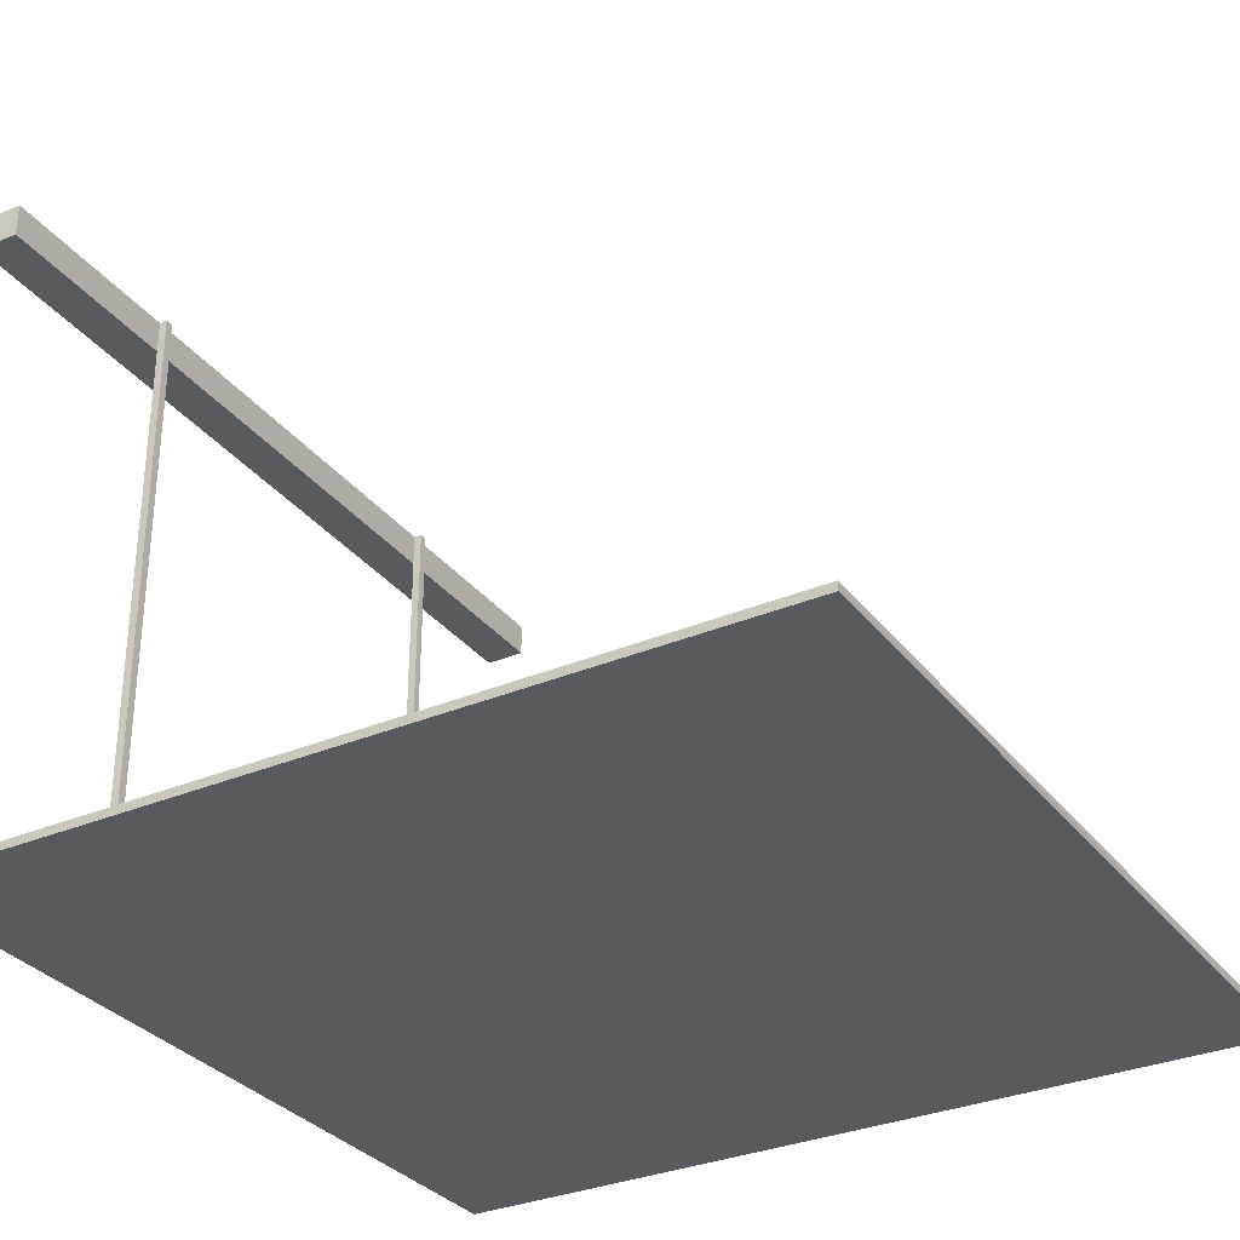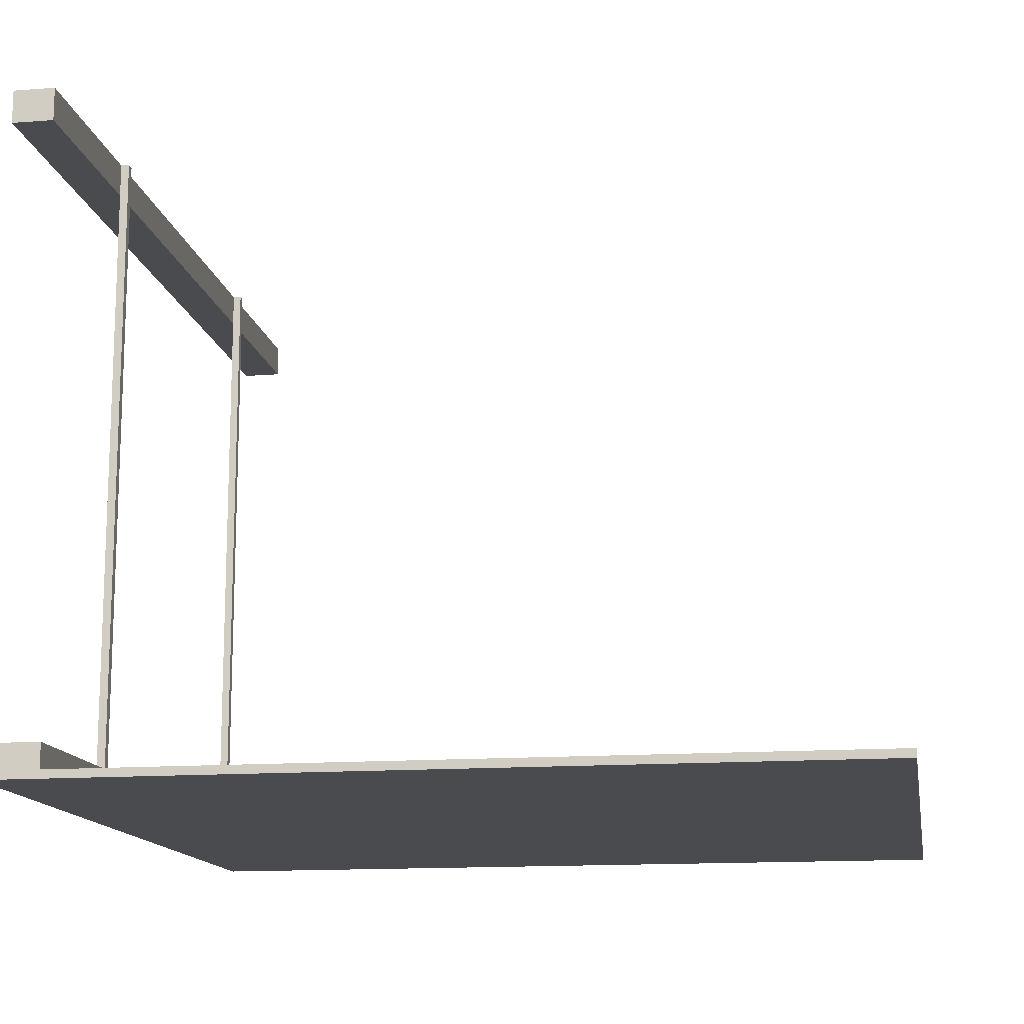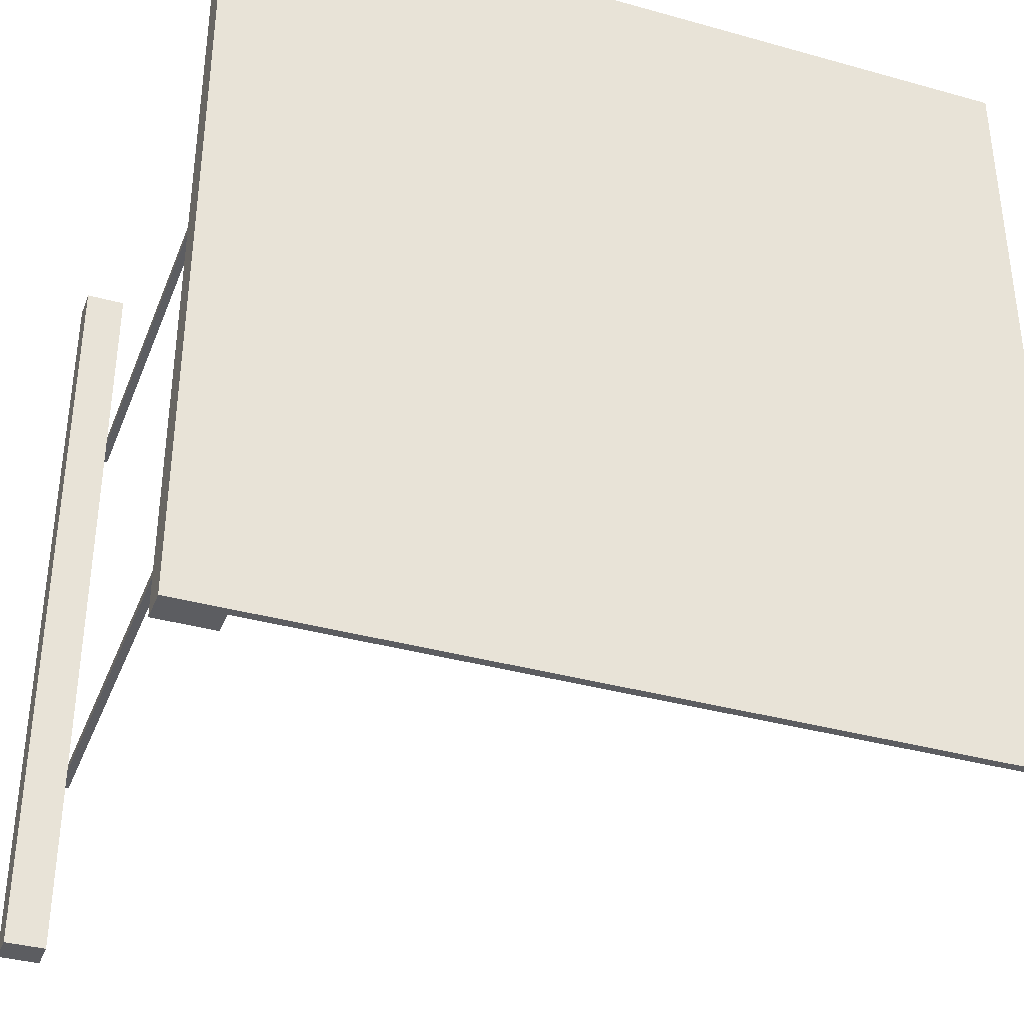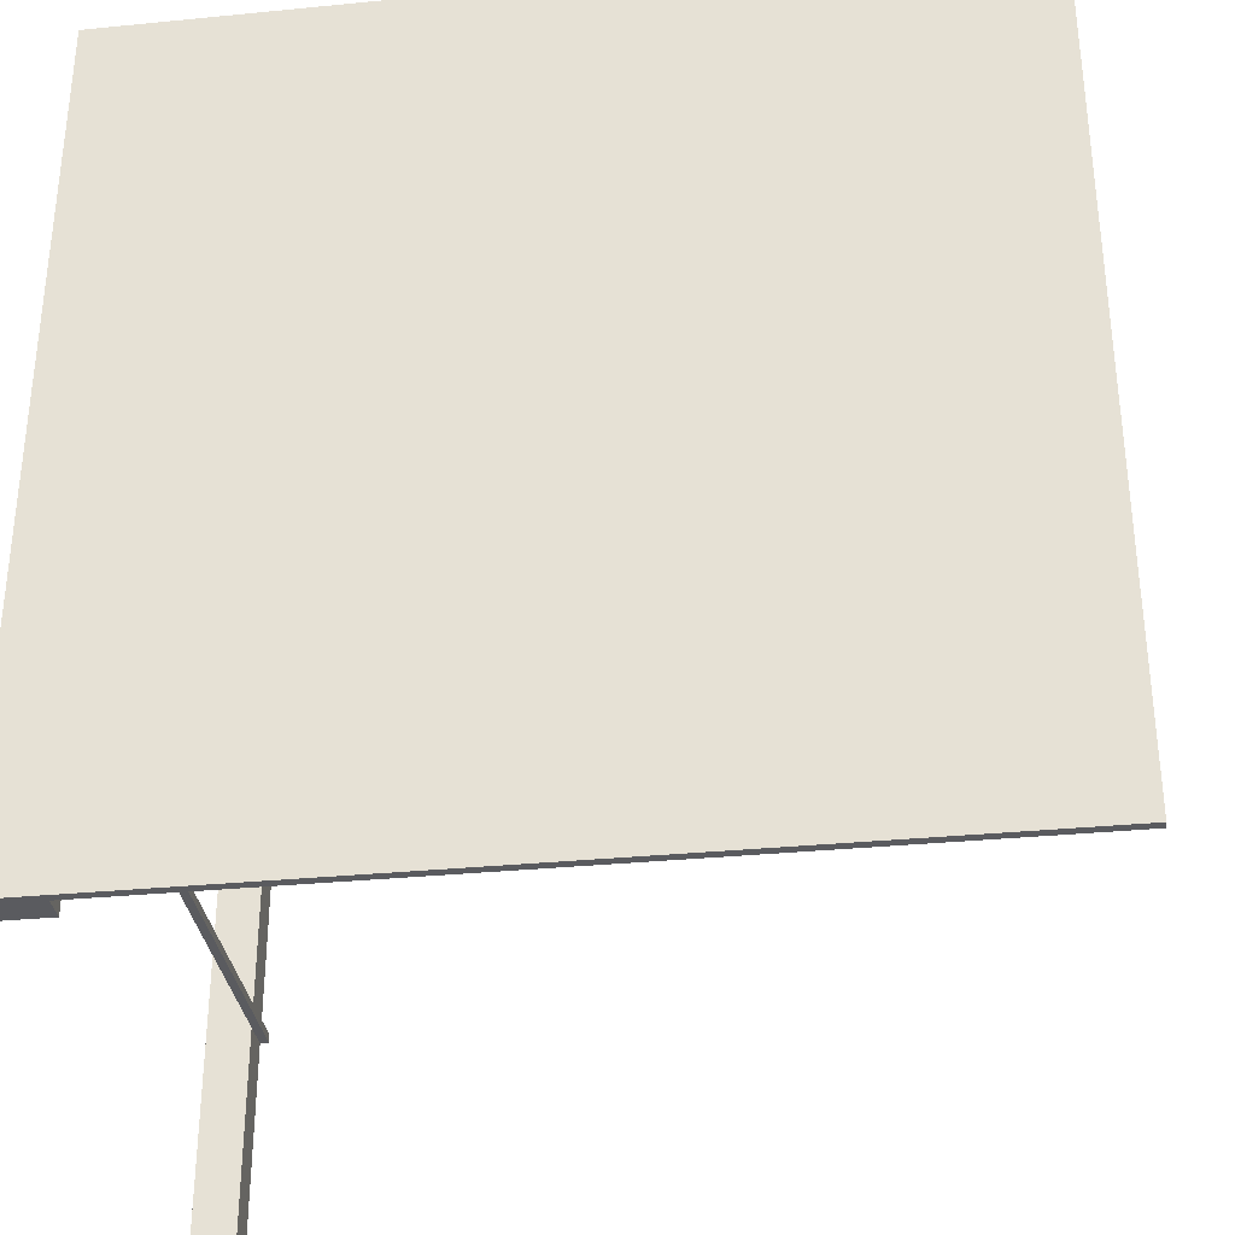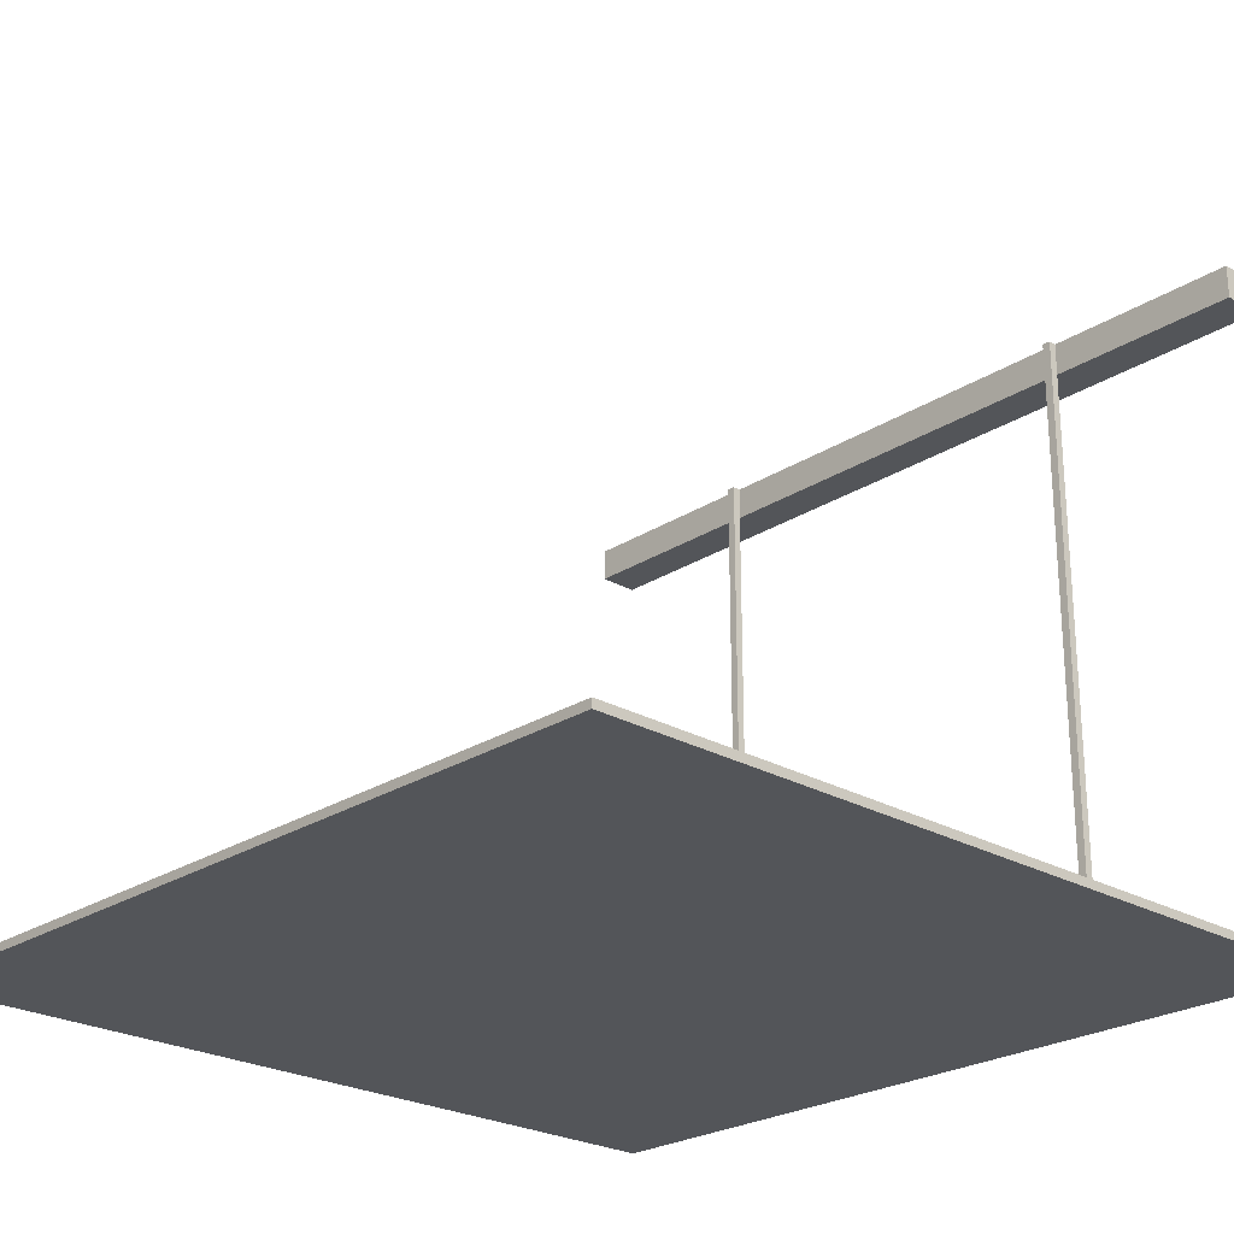
<metadata>
{"format":"obj","ext":"obj","renderer":"f3d","projection":"perspective","resolution":1024,"background":"white","views":[{"elev":-31.9,"azim":30.9,"up":"+Y"},{"elev":-14.0,"azim":9.6,"up":"+Y"},{"elev":-36.4,"azim":-20.0,"up":"+Z"},{"elev":-33.2,"azim":7.7,"up":"+Z"},{"elev":-24.4,"azim":136.6,"up":"+Y"}]}
</metadata>
<code>
o
v -5 0 5
v -5 0 -5
v -5 0.4 5
v -5 0.4 -5
v -5 7.6 5
v -5 7.6 -5
v -5 8 5
v -5 8 -5
v -4.5 0.4 2.6
v -4.5 0.4 2.5
v -4.5 0.4 -2.5
v -4.5 0.4 -2.6
v -4.5 7.6 2.6
v -4.5 7.6 2.5
v -4.5 7.6 -2.5
v -4.5 7.6 -2.6
v -4.5 0.1 2.7
v -4.5 0.1 2.6
v -4.5 0.1 2.5
v -4.5 0.1 2.4
v -4.5 0.1 -2.4
v -4.5 0.1 -2.5
v -4.5 0.1 -2.6
v -4.5 0.1 -2.7
v -4.5 0.4 2.7
v -4.5 0.4 2.6
v -4.5 0.4 2.5
v -4.5 0.4 2.4
v -4.5 0.4 -2.4
v -4.5 0.4 -2.5
v -4.5 0.4 -2.6
v -4.5 0.4 -2.7
v -4.5 7.6 5
v -4.5 7.6 2.6
v -4.5 7.6 2.5
v -4.5 7.6 -2.5
v -4.5 7.6 -2.6
v -4.5 7.6 -5
v -4.5 7.9 5
v -4.5 7.9 2.6
v -4.5 7.9 2.5
v -4.5 7.9 -2.5
v -4.5 7.9 -2.6
v -4.5 7.9 -5
v -4.5 8 5
v -4.5 8 2.6
v -4.5 8 2.5
v -4.5 8 -2.5
v -4.5 8 -2.6
v -4.5 8 -5
v -4.4 0.1 2.8
v -4.4 0.1 2.7
v -4.4 0.1 2.6
v -4.4 0.1 2.5
v -4.4 0.1 2.4
v -4.4 0.1 2.3
v -4.4 0.1 -2.3
v -4.4 0.1 -2.4
v -4.4 0.1 -2.5
v -4.4 0.1 -2.6
v -4.4 0.1 -2.7
v -4.4 0.1 -2.8
v -4.4 0.4 2.8
v -4.4 0.4 2.7
v -4.4 0.4 2.4
v -4.4 0.4 2.3
v -4.4 0.4 -2.3
v -4.4 0.4 -2.4
v -4.4 0.4 -2.7
v -4.4 0.4 -2.8
v -4.4 8 2.6
v -4.4 8 2.5
v -4.4 8 -2.5
v -4.4 8 -2.6
v -4.3 0.1 5
v -4.3 0.1 2.8
v -4.3 0.1 2.3
v -4.3 0.1 -2.3
v -4.3 0.1 -2.8
v -4.3 0.1 -5
v -4.3 0.4 5
v -4.3 0.4 2.8
v -4.3 0.4 2.3
v -4.3 0.4 -2.3
v -4.3 0.4 -2.8
v -4.3 0.4 -5
v 5 0 5
v 5 0 2.6
v 5 0 2.5
v 5 0 -2.5
v 5 0 -2.6
v 5 0 -5
v 5 0.1 5
v 5 0.1 2.6
v 5 0.1 2.5
v 5 0.1 -2.5
v 5 0.1 -2.6
v 5 0.1 -5
v -5 0 5
v -5 0.4 5
v -5 7.6 5
v -5 8 5
v -4.9 0 5
v -4.9 0.4 5
v -4.9 7.6 5
v -4.9 7.9 5
v -4.5 7.6 5
v -4.5 7.9 5
v -4.5 8 5
v -4.3 0 5
v -4.3 0.1 5
v -4.3 0.4 5
v -2.6 0 5
v -2.6 0.1 5
v -2.5 0 5
v -2.5 0.1 5
v 2.5 0 5
v 2.5 0.1 5
v 2.6 0 5
v 2.6 0.1 5
v 5 0 5
v 5 0.1 5
v -4.5 0.1 2.6
v -4.5 0.4 2.6
v -4.5 7.6 2.6
v -4.5 7.9 2.6
v -4.5 8 2.6
v -4.4 0.1 2.6
v -4.4 8 2.6
v -4.5 0.1 2.4
v -4.5 0.4 2.4
v -4.4 0.1 2.4
v -4.4 0.4 2.4
v -4.4 0.1 2.3
v -4.4 0.4 2.3
v -4.3 0.1 2.3
v -4.3 0.4 2.3
v -4.5 0.1 -2.5
v -4.5 0.4 -2.5
v -4.5 7.6 -2.5
v -4.5 7.9 -2.5
v -4.5 8 -2.5
v -4.4 0.1 -2.5
v -4.4 8 -2.5
v -4.5 0.1 -2.7
v -4.5 0.4 -2.7
v -4.4 0.1 -2.7
v -4.4 0.4 -2.7
v -4.4 0.1 -2.8
v -4.4 0.4 -2.8
v -4.3 0.1 -2.8
v -4.3 0.4 -2.8
v -4.4 0.1 2.8
v -4.4 0.4 2.8
v -4.3 0.1 2.8
v -4.3 0.4 2.8
v -4.5 0.1 2.7
v -4.5 0.4 2.7
v -4.4 0.1 2.7
v -4.4 0.4 2.7
v -4.5 0.1 2.5
v -4.5 0.4 2.5
v -4.5 7.6 2.5
v -4.5 7.9 2.5
v -4.5 8 2.5
v -4.4 0.1 2.5
v -4.4 8 2.5
v -4.4 0.1 -2.3
v -4.4 0.4 -2.3
v -4.3 0.1 -2.3
v -4.3 0.4 -2.3
v -4.5 0.1 -2.4
v -4.5 0.4 -2.4
v -4.4 0.1 -2.4
v -4.4 0.4 -2.4
v -4.5 0.1 -2.6
v -4.5 0.4 -2.6
v -4.5 7.6 -2.6
v -4.5 7.9 -2.6
v -4.5 8 -2.6
v -4.4 0.1 -2.6
v -4.4 8 -2.6
v -5 0 -5
v -5 0.4 -5
v -5 7.6 -5
v -5 8 -5
v -4.9 0 -5
v -4.9 0.4 -5
v -4.9 7.6 -5
v -4.9 7.9 -5
v -4.5 7.6 -5
v -4.5 7.9 -5
v -4.5 8 -5
v -4.3 0 -5
v -4.3 0.1 -5
v -4.3 0.4 -5
v -2.6 0 -5
v -2.6 0.1 -5
v -2.5 0 -5
v -2.5 0.1 -5
v 2.5 0 -5
v 2.5 0.1 -5
v 2.6 0 -5
v 2.6 0.1 -5
v 5 0 -5
v 5 0.1 -5
v -5 0 5
v -4.9 0 5
v -4.3 0 5
v -2.6 0 5
v -2.5 0 5
v 2.5 0 5
v 2.6 0 5
v 5 0 5
v -4.4 0 2.8
v -4.3 0 2.8
v -4.5 0 2.7
v -4.4 0 2.7
v -4.5 0 2.6
v -2.6 0 2.6
v 2.6 0 2.6
v 5 0 2.6
v -4.5 0 2.5
v -2.5 0 2.5
v -2.2 0 2.5
v 2.2 0 2.5
v 2.5 0 2.5
v 5 0 2.5
v -4.5 0 2.4
v -4.4 0 2.4
v -4.4 0 2.3
v -4.3 0 2.3
v -2.5 0 2.2
v -2.2 0 2.2
v 2.2 0 2.2
v 2.5 0 2.2
v -2.5 0 -2.2
v -2.2 0 -2.2
v 2.2 0 -2.2
v 2.5 0 -2.2
v -4.4 0 -2.3
v -4.3 0 -2.3
v -4.5 0 -2.4
v -4.4 0 -2.4
v -4.4 0 -2.5
v -2.5 0 -2.5
v -2.2 0 -2.5
v 2.2 0 -2.5
v 2.5 0 -2.5
v 5 0 -2.5
v -4.4 0 -2.6
v -2.6 0 -2.6
v 2.6 0 -2.6
v 5 0 -2.6
v -4.5 0 -2.7
v -4.4 0 -2.7
v -4.4 0 -2.8
v -4.3 0 -2.8
v -5 0 -5
v -4.9 0 -5
v -4.3 0 -5
v -2.6 0 -5
v -2.5 0 -5
v 2.5 0 -5
v 2.6 0 -5
v 5 0 -5
v -5 7.6 5
v -4.9 7.6 5
v -4.5 7.6 5
v -4.5 7.6 2.6
v -4.5 7.6 2.5
v -4.5 7.6 -2.5
v -4.5 7.6 -2.6
v -5 7.6 -5
v -4.9 7.6 -5
v -4.5 7.6 -5
v -4.3 0.1 5
v -2.6 0.1 5
v -2.5 0.1 5
v 2.5 0.1 5
v 2.6 0.1 5
v 5 0.1 5
v -4.4 0.1 2.8
v -4.3 0.1 2.8
v -4.5 0.1 2.7
v -4.4 0.1 2.7
v -4.5 0.1 2.6
v -4.4 0.1 2.6
v -2.6 0.1 2.6
v 2.6 0.1 2.6
v 5 0.1 2.6
v -4.5 0.1 2.5
v -4.4 0.1 2.5
v -2.5 0.1 2.5
v -2.2 0.1 2.5
v 2.2 0.1 2.5
v 2.5 0.1 2.5
v 5 0.1 2.5
v -4.5 0.1 2.4
v -4.4 0.1 2.4
v -4.4 0.1 2.3
v -4.3 0.1 2.3
v -2.5 0.1 2.2
v -2.2 0.1 2.2
v 2.2 0.1 2.2
v 2.5 0.1 2.2
v -2.5 0.1 -2.2
v -2.2 0.1 -2.2
v 2.2 0.1 -2.2
v 2.5 0.1 -2.2
v -4.4 0.1 -2.3
v -4.3 0.1 -2.3
v -4.5 0.1 -2.4
v -4.4 0.1 -2.4
v -4.5 0.1 -2.5
v -4.4 0.1 -2.5
v -2.5 0.1 -2.5
v -2.2 0.1 -2.5
v 2.2 0.1 -2.5
v 2.5 0.1 -2.5
v 5 0.1 -2.5
v -4.5 0.1 -2.6
v -4.4 0.1 -2.6
v -2.6 0.1 -2.6
v 2.6 0.1 -2.6
v 5 0.1 -2.6
v -4.5 0.1 -2.7
v -4.4 0.1 -2.7
v -4.4 0.1 -2.8
v -4.3 0.1 -2.8
v -4.3 0.1 -5
v -2.6 0.1 -5
v -2.5 0.1 -5
v 2.5 0.1 -5
v 2.6 0.1 -5
v 5 0.1 -5
v -5 0.4 5
v -4.9 0.4 5
v -4.3 0.4 5
v -4.4 0.4 2.8
v -4.3 0.4 2.8
v -4.5 0.4 2.7
v -4.4 0.4 2.7
v -4.5 0.4 2.6
v -4.5 0.4 2.5
v -4.5 0.4 2.4
v -4.4 0.4 2.4
v -4.4 0.4 2.3
v -4.3 0.4 2.3
v -4.4 0.4 -2.3
v -4.3 0.4 -2.3
v -4.5 0.4 -2.4
v -4.4 0.4 -2.4
v -4.5 0.4 -2.5
v -4.5 0.4 -2.6
v -4.5 0.4 -2.7
v -4.4 0.4 -2.7
v -4.4 0.4 -2.8
v -4.3 0.4 -2.8
v -5 0.4 -5
v -4.9 0.4 -5
v -4.3 0.4 -5
v -5 8 5
v -4.5 8 5
v -4.5 8 2.6
v -4.4 8 2.6
v -4.5 8 2.5
v -4.4 8 2.5
v -4.5 8 -2.5
v -4.4 8 -2.5
v -4.5 8 -2.6
v -4.4 8 -2.6
v -5 8 -5
v -4.5 8 -5
f 3 2 1
f 4 2 3
f 7 6 5
f 8 6 7
f 13 10 9
f 14 10 13
f 15 12 11
f 16 12 15
f 17 18 25
f 25 18 26
f 19 20 27
f 27 20 28
f 21 22 29
f 29 22 30
f 23 24 31
f 31 24 32
f 33 34 39
f 39 34 40
f 35 36 41
f 41 36 42
f 37 38 43
f 43 38 44
f 39 40 45
f 45 40 46
f 41 42 47
f 47 42 48
f 43 44 49
f 49 44 50
f 51 52 63
f 63 52 64
f 55 56 65
f 65 56 66
f 57 58 67
f 67 58 68
f 61 62 69
f 69 62 70
f 53 54 71
f 71 54 72
f 59 60 73
f 73 60 74
f 75 76 81
f 81 76 82
f 77 78 83
f 83 78 84
f 79 80 85
f 85 80 86
f 87 88 93
f 88 89 94
f 93 88 94
f 89 90 95
f 94 89 95
f 90 91 96
f 95 90 96
f 91 92 97
f 96 91 97
f 97 92 98
f 103 100 99
f 104 100 103
f 105 102 101
f 106 102 105
f 107 106 105
f 108 102 106
f 108 106 107
f 109 102 108
f 110 104 103
f 111 104 110
f 112 104 111
f 113 111 110
f 114 111 113
f 115 114 113
f 116 114 115
f 117 116 115
f 118 116 117
f 119 118 117
f 120 118 119
f 121 120 119
f 122 120 121
f 128 124 123
f 128 127 126
f 128 126 125
f 128 125 124
f 129 127 128
f 132 131 130
f 133 131 132
f 136 135 134
f 137 135 136
f 143 139 138
f 143 142 141
f 143 141 140
f 143 140 139
f 144 142 143
f 147 146 145
f 148 146 147
f 151 150 149
f 152 150 151
f 153 154 155
f 155 154 156
f 157 158 159
f 159 158 160
f 161 162 166
f 164 165 166
f 163 164 166
f 162 163 166
f 166 165 167
f 168 169 170
f 170 169 171
f 172 173 174
f 174 173 175
f 176 177 181
f 179 180 181
f 178 179 181
f 177 178 181
f 181 180 182
f 183 184 187
f 187 184 188
f 185 186 189
f 189 186 190
f 189 190 191
f 190 186 192
f 191 190 192
f 192 186 193
f 187 188 194
f 194 188 195
f 195 188 196
f 194 195 197
f 197 195 198
f 197 198 199
f 199 198 200
f 199 200 201
f 201 200 202
f 201 202 203
f 203 202 204
f 203 204 205
f 205 204 206
f 215 209 208
f 216 210 209
f 216 209 215
f 217 215 208
f 218 216 215
f 218 215 217
f 219 217 208
f 219 218 217
f 220 210 216
f 220 218 219
f 220 211 210
f 220 216 218
f 221 214 213
f 221 213 212
f 222 214 221
f 223 219 208
f 223 220 219
f 224 211 220
f 224 220 223
f 224 212 211
f 225 212 224
f 226 212 225
f 227 222 221
f 227 212 226
f 227 221 212
f 228 222 227
f 229 223 208
f 229 224 223
f 230 224 229
f 231 230 229
f 231 224 230
f 232 224 231
f 233 225 224
f 233 224 232
f 234 226 225
f 234 225 233
f 235 227 226
f 235 226 234
f 236 228 227
f 236 227 235
f 237 233 232
f 237 235 234
f 237 236 235
f 237 234 233
f 238 236 237
f 239 236 238
f 240 228 236
f 240 236 239
f 241 232 231
f 241 231 229
f 242 237 232
f 242 232 241
f 243 229 208
f 243 241 229
f 244 242 241
f 244 241 243
f 245 244 243
f 245 242 244
f 246 237 242
f 246 242 245
f 246 238 237
f 247 239 238
f 247 238 246
f 248 240 239
f 248 239 247
f 249 228 240
f 249 240 248
f 250 228 249
f 251 246 245
f 251 245 243
f 252 246 251
f 253 250 249
f 254 250 253
f 255 243 208
f 255 251 243
f 255 252 251
f 256 252 255
f 257 256 255
f 257 252 256
f 258 252 257
f 259 208 207
f 260 255 208
f 260 208 259
f 260 257 255
f 260 258 257
f 261 252 258
f 261 258 260
f 262 246 252
f 262 252 261
f 263 248 247
f 263 246 262
f 263 247 246
f 263 249 248
f 264 253 249
f 264 249 263
f 265 254 253
f 265 253 264
f 266 254 265
f 270 269 268
f 271 270 268
f 272 271 268
f 273 272 268
f 274 268 267
f 275 273 268
f 275 268 274
f 276 273 275
f 277 278 284
f 283 284 286
f 285 286 287
f 286 284 288
f 287 286 288
f 278 279 289
f 288 284 289
f 284 278 289
f 281 282 290
f 280 281 290
f 290 282 291
f 288 289 293
f 289 279 294
f 279 280 294
f 293 289 294
f 294 280 295
f 295 280 296
f 290 291 297
f 296 280 297
f 280 290 297
f 297 291 298
f 292 293 299
f 293 294 299
f 299 294 300
f 300 294 301
f 301 294 302
f 294 295 303
f 302 294 303
f 295 296 304
f 303 295 304
f 296 297 305
f 304 296 305
f 297 298 306
f 305 297 306
f 302 303 307
f 304 305 307
f 305 306 307
f 303 304 307
f 307 306 308
f 308 306 309
f 306 298 310
f 309 306 310
f 302 307 312
f 311 312 314
f 313 314 315
f 314 312 316
f 315 314 316
f 307 308 317
f 316 312 317
f 312 307 317
f 308 309 318
f 317 308 318
f 309 310 319
f 318 309 319
f 310 298 320
f 319 310 320
f 320 298 321
f 316 317 323
f 323 317 324
f 320 321 325
f 325 321 326
f 322 323 327
f 323 324 327
f 327 324 328
f 328 324 329
f 329 324 330
f 330 324 331
f 324 317 332
f 331 324 332
f 318 319 333
f 332 317 333
f 317 318 333
f 319 320 333
f 320 325 334
f 333 320 334
f 325 326 335
f 334 325 335
f 335 326 336
f 338 339 340
f 340 339 341
f 338 340 342
f 342 340 343
f 338 342 344
f 338 344 345
f 338 345 346
f 346 347 348
f 346 348 350
f 348 349 350
f 350 349 351
f 338 346 352
f 346 350 352
f 352 350 353
f 338 352 354
f 338 354 355
f 338 355 356
f 356 357 358
f 337 338 360
f 358 359 361
f 360 338 361
f 356 358 361
f 338 356 361
f 361 359 362
f 363 364 365
f 363 365 367
f 365 366 367
f 367 366 368
f 363 367 369
f 363 369 371
f 369 370 371
f 371 370 372
f 363 371 373
f 373 371 374

</code>
